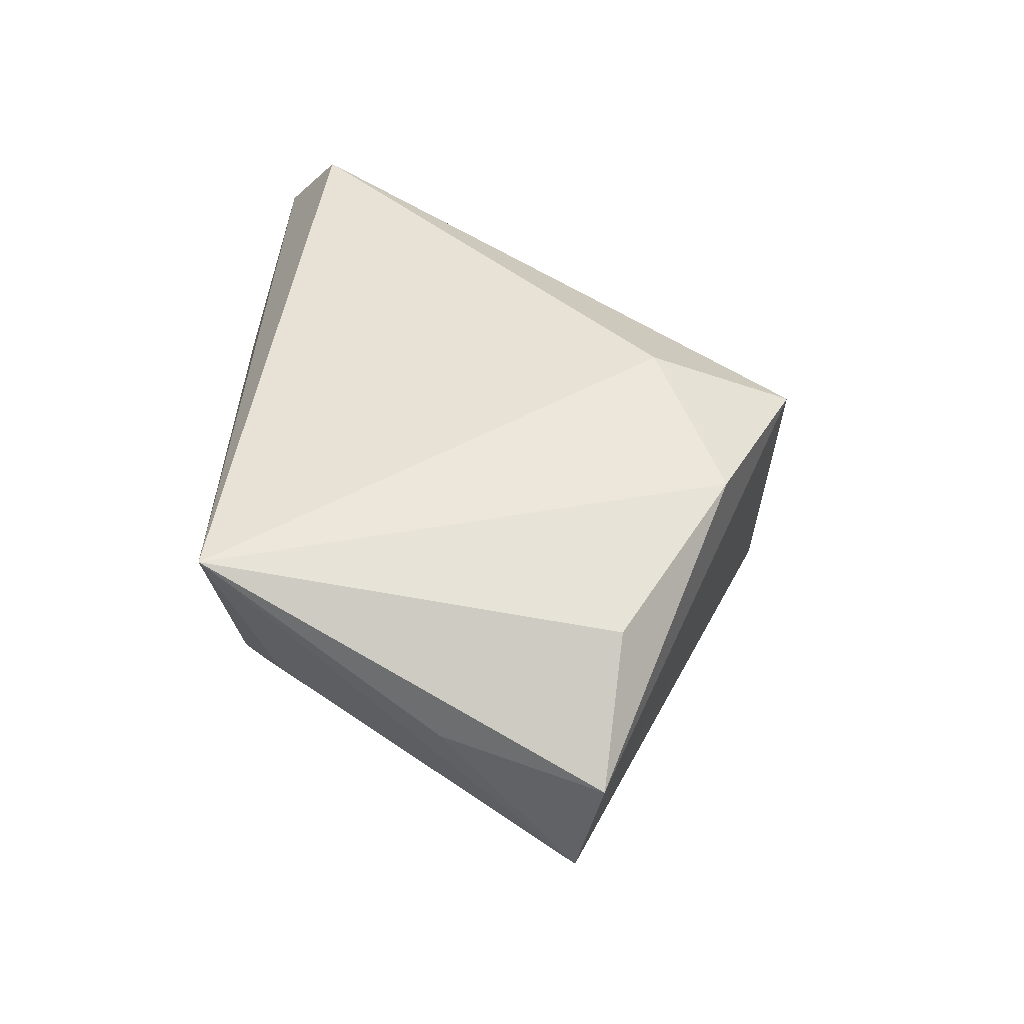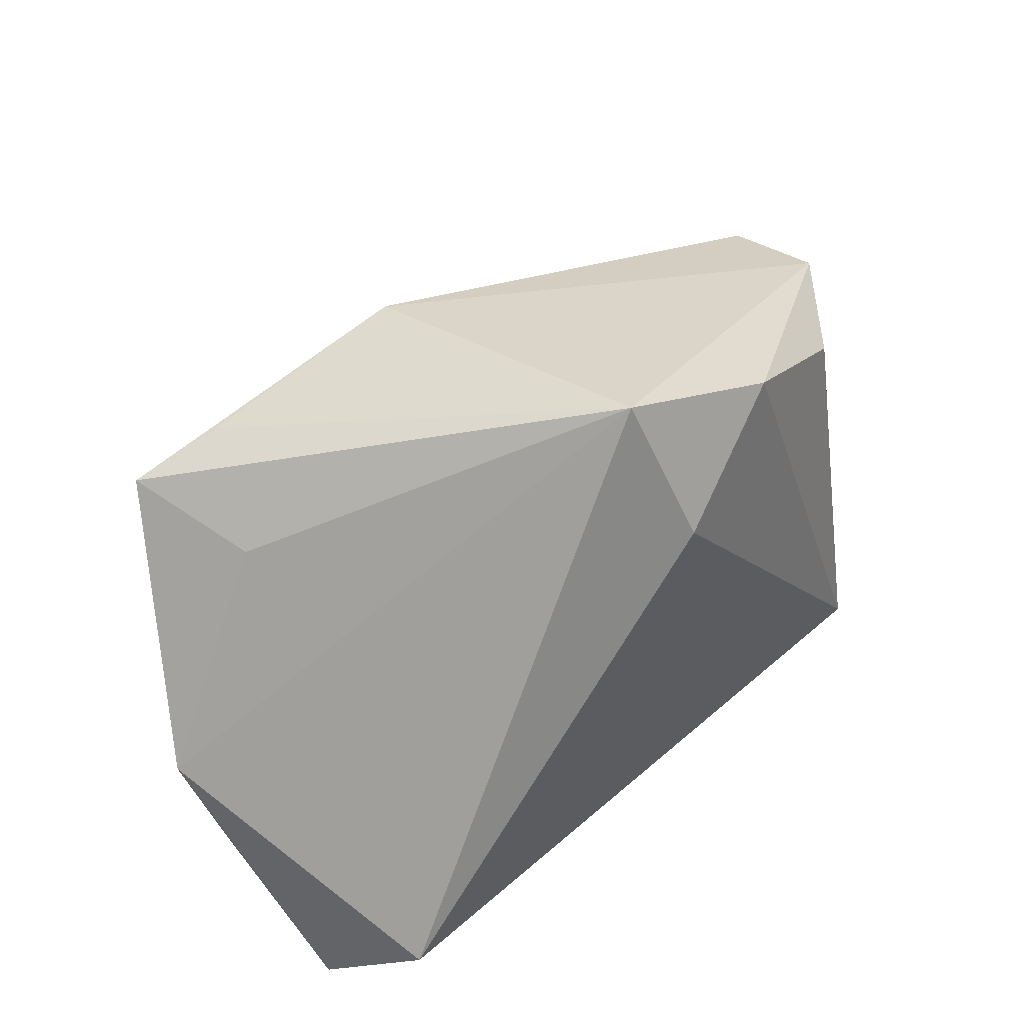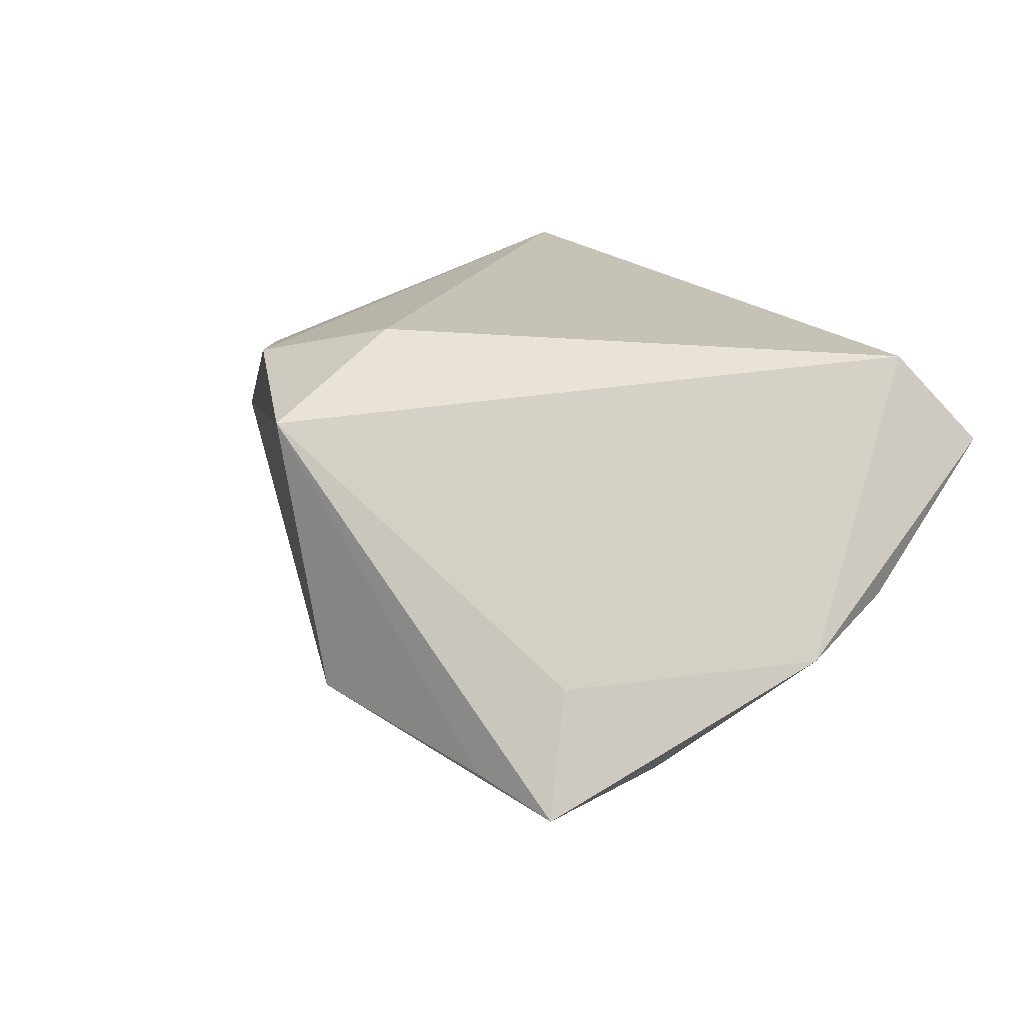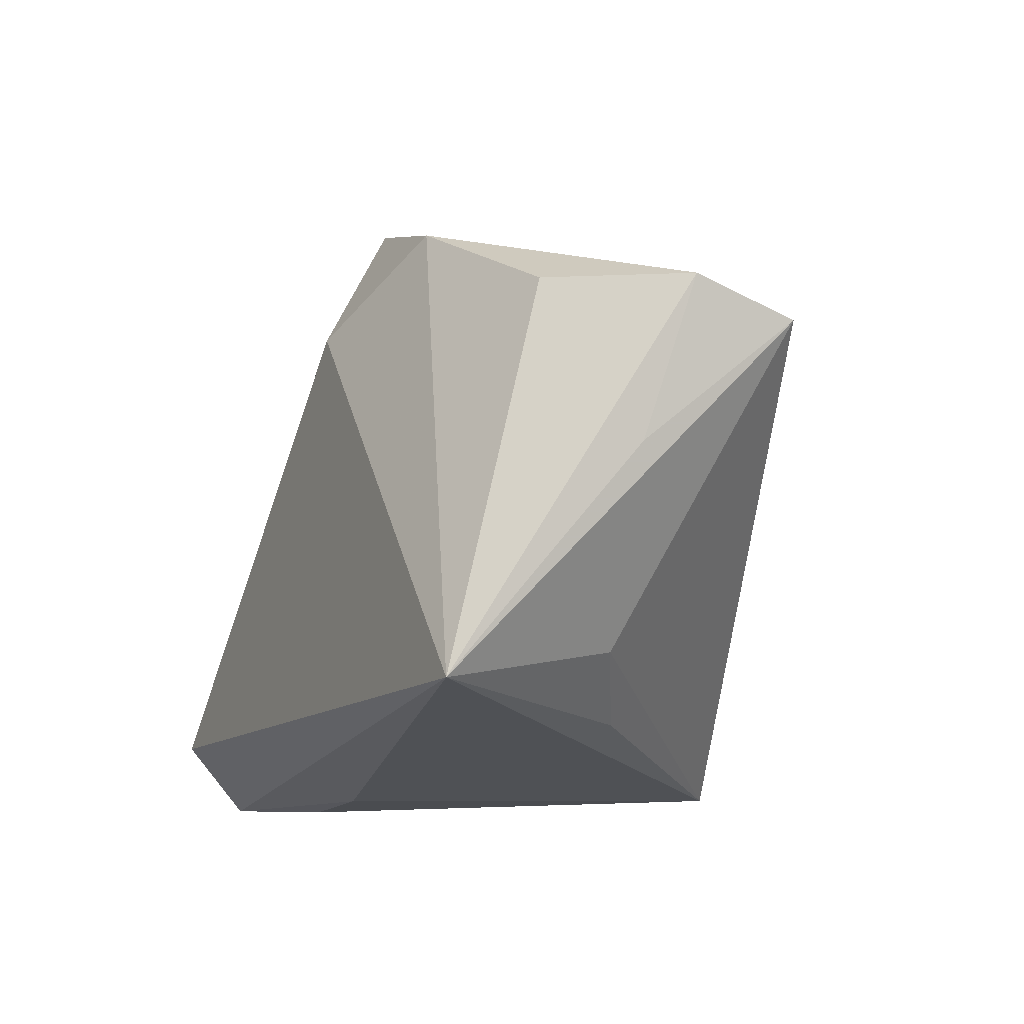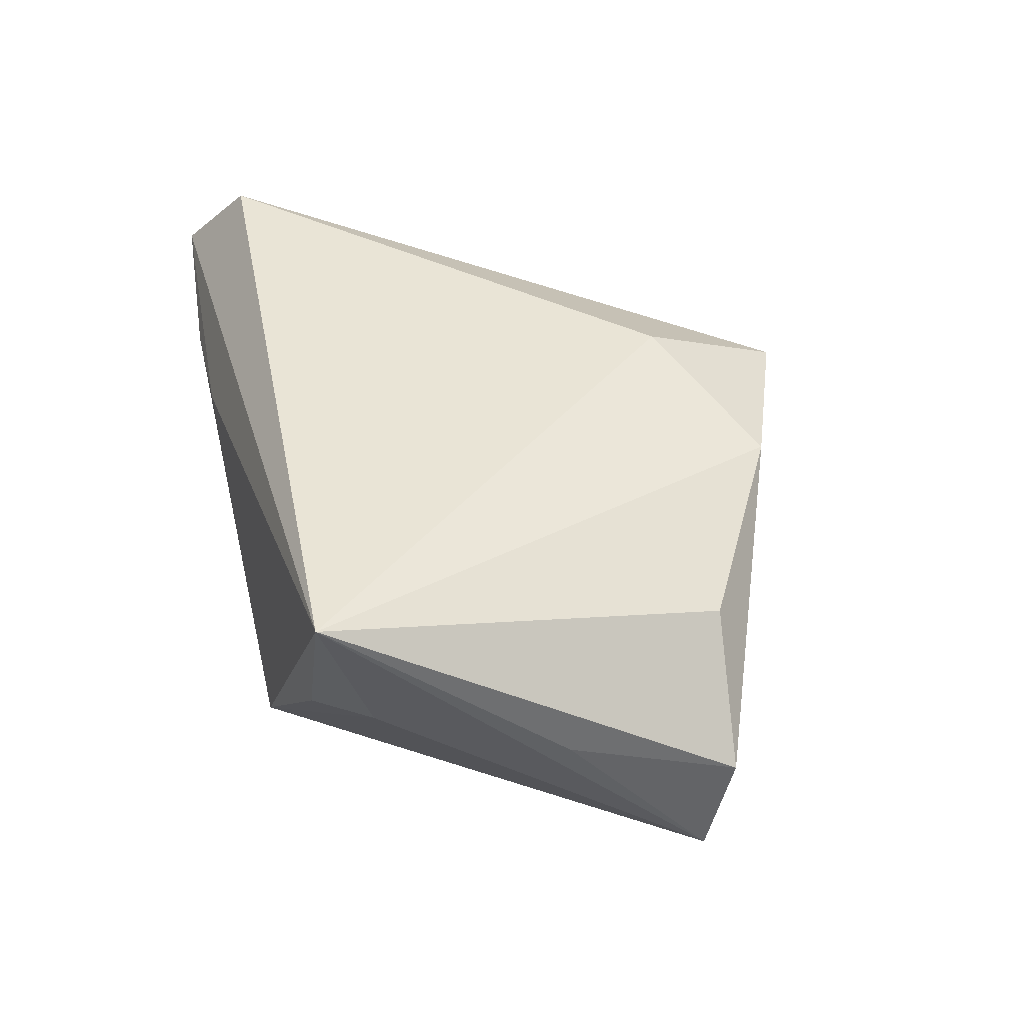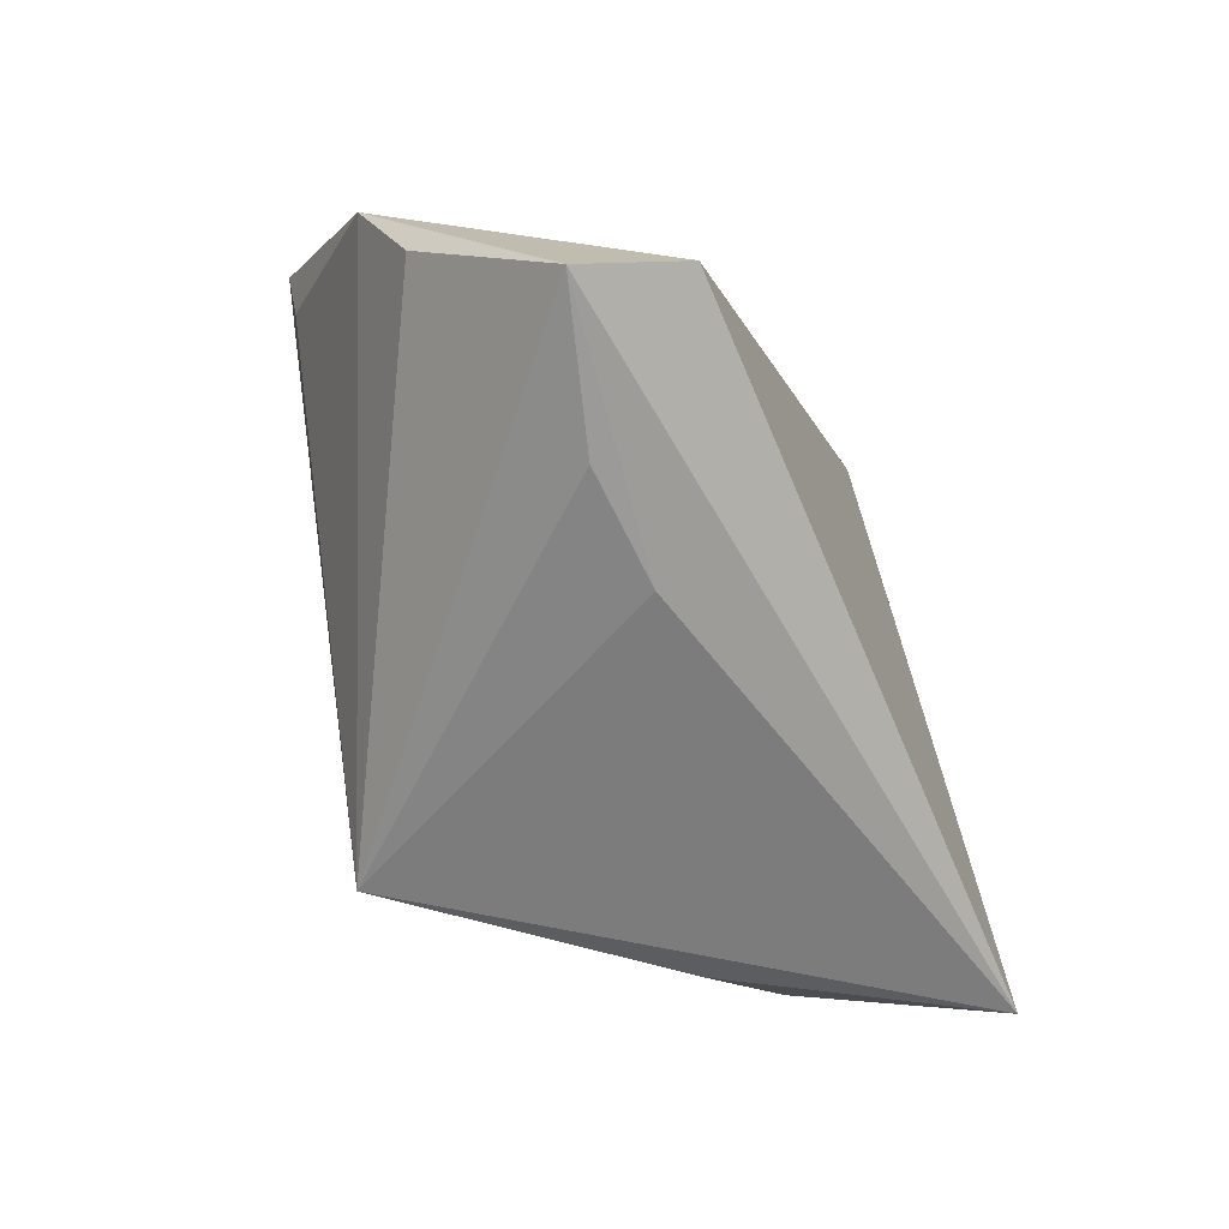
<metadata>
{"format":"obj","ext":"obj","renderer":"f3d","projection":"perspective","resolution":1024,"background":"white","views":[{"elev":40.4,"azim":89.1,"up":"+Z"},{"elev":51.7,"azim":-45.9,"up":"+Y"},{"elev":19.3,"azim":-125.9,"up":"+Z"},{"elev":-19.7,"azim":63.7,"up":"+Y"},{"elev":42.4,"azim":72.0,"up":"+Z"},{"elev":-58.8,"azim":-66.8,"up":"+Y"}]}
</metadata>
<code>
v -0.04451 0.01563 -0.02364
v -0.00343 -0.01609 -0.03144
v -0.05505 -0.02843 0.01537
v -0.007009 0.04217 -0.01867
v 0.05944 0.01602 0.000975
v 0.0004073 -0.03272 -0.03332
v 0.003759 0.02482 0.02599
v -0.03877 0.02609 -0.01206
v -0.03629 -0.03151 0.009682
v 0.04437 -0.03256 0.02599
v -0.04759 -0.02135 0.02599
v -0.02135 -0.03272 0.01029
v 0.04551 0.01855 0.01467
v -0.04325 0.03153 -0.02708
v 0.02721 -0.03092 -0.004332
v -0.0561 -0.01128 -0.002036
v 0.03788 -0.02495 0.001501
v 0.05392 -0.004056 0.005502
v 0.02359 0.03309 0.0201
v 0.0009265 0.04393 0.01658
v -0.05769 0.0008983 -0.007866
v 0.05935 0.01266 -0.01245
v -0.03219 0.03492 -0.02397
f 16 3 21
f 21 6 16
f 16 6 3
f 10 3 12
f 12 6 10
f 21 3 11
f 11 20 21
f 11 3 10
f 5 20 19
f 18 5 10
f 10 22 18
f 18 22 5
f 17 22 10
f 6 22 17
f 3 6 9
f 9 12 3
f 6 12 9
f 10 5 13
f 13 19 10
f 5 19 13
f 7 11 10
f 10 19 7
f 20 11 7
f 7 19 20
f 10 6 15
f 15 17 10
f 6 17 15
f 1 6 21
f 21 14 1
f 1 14 6
f 2 22 6
f 6 14 2
f 21 20 8
f 8 14 21
f 20 14 8
f 4 20 5
f 5 22 4
f 22 2 4
f 4 2 14
f 23 14 20
f 20 4 23
f 23 4 14

</code>
